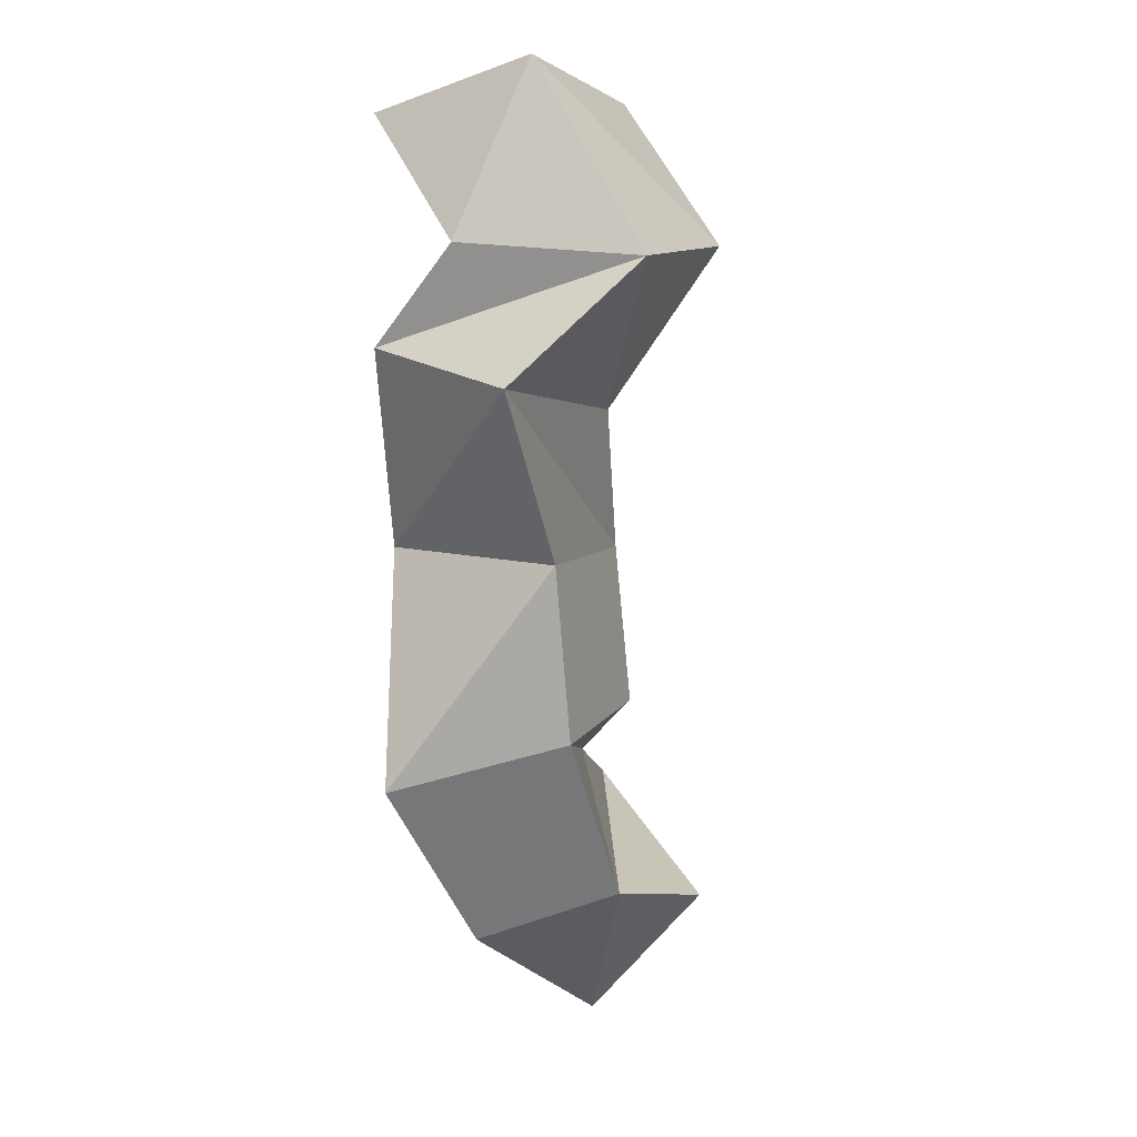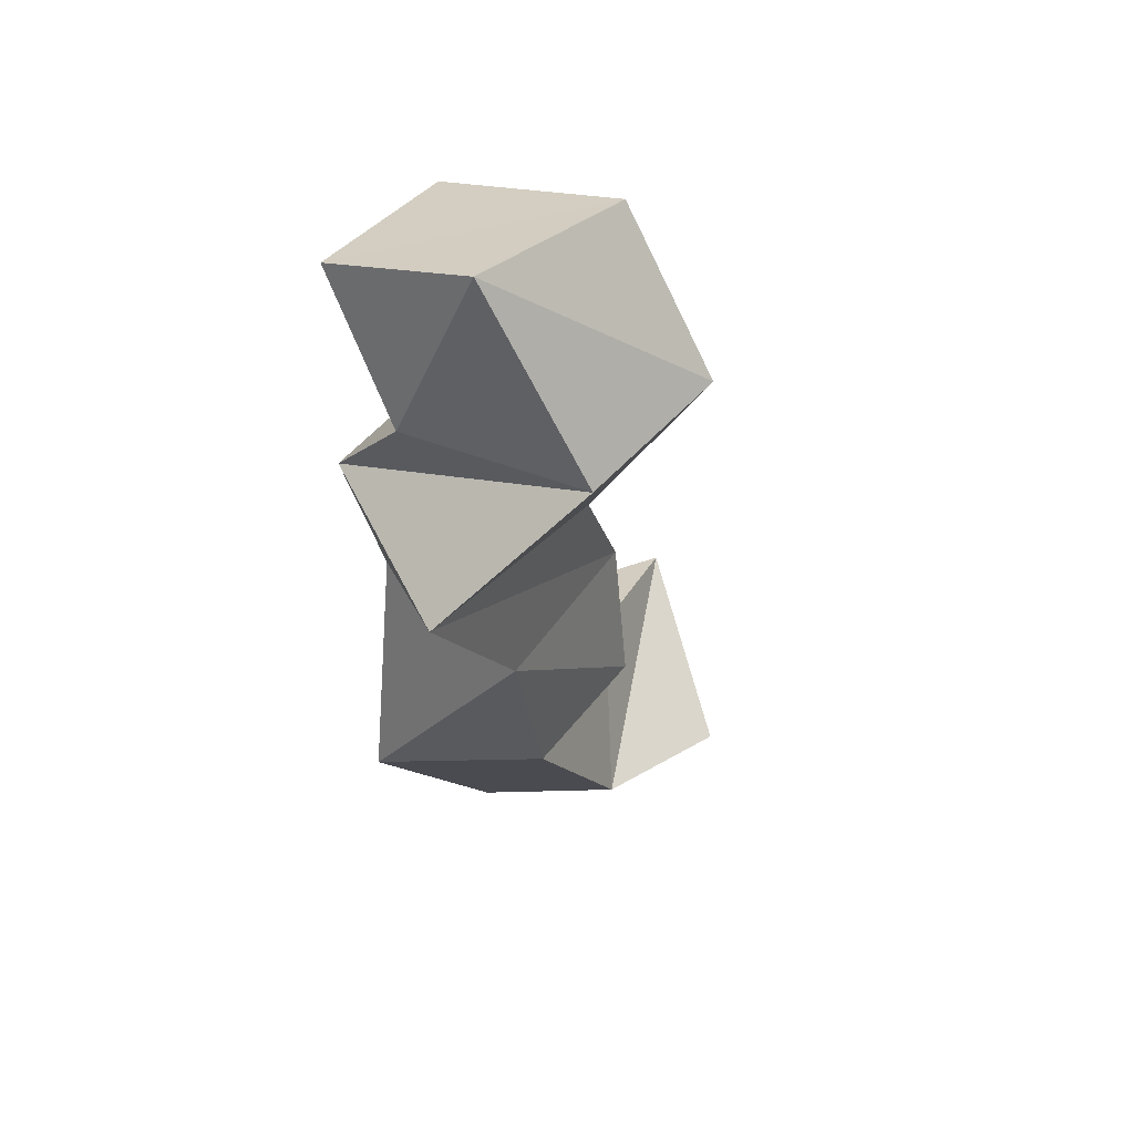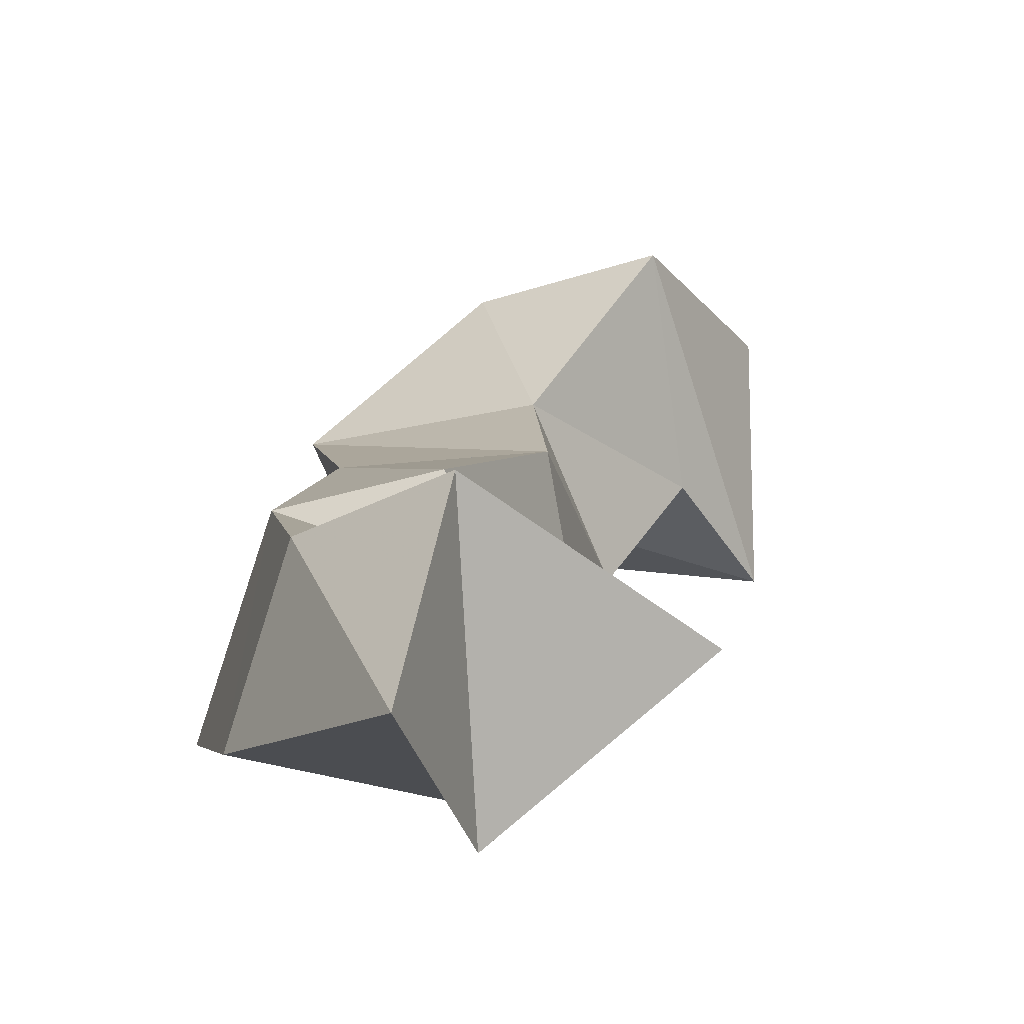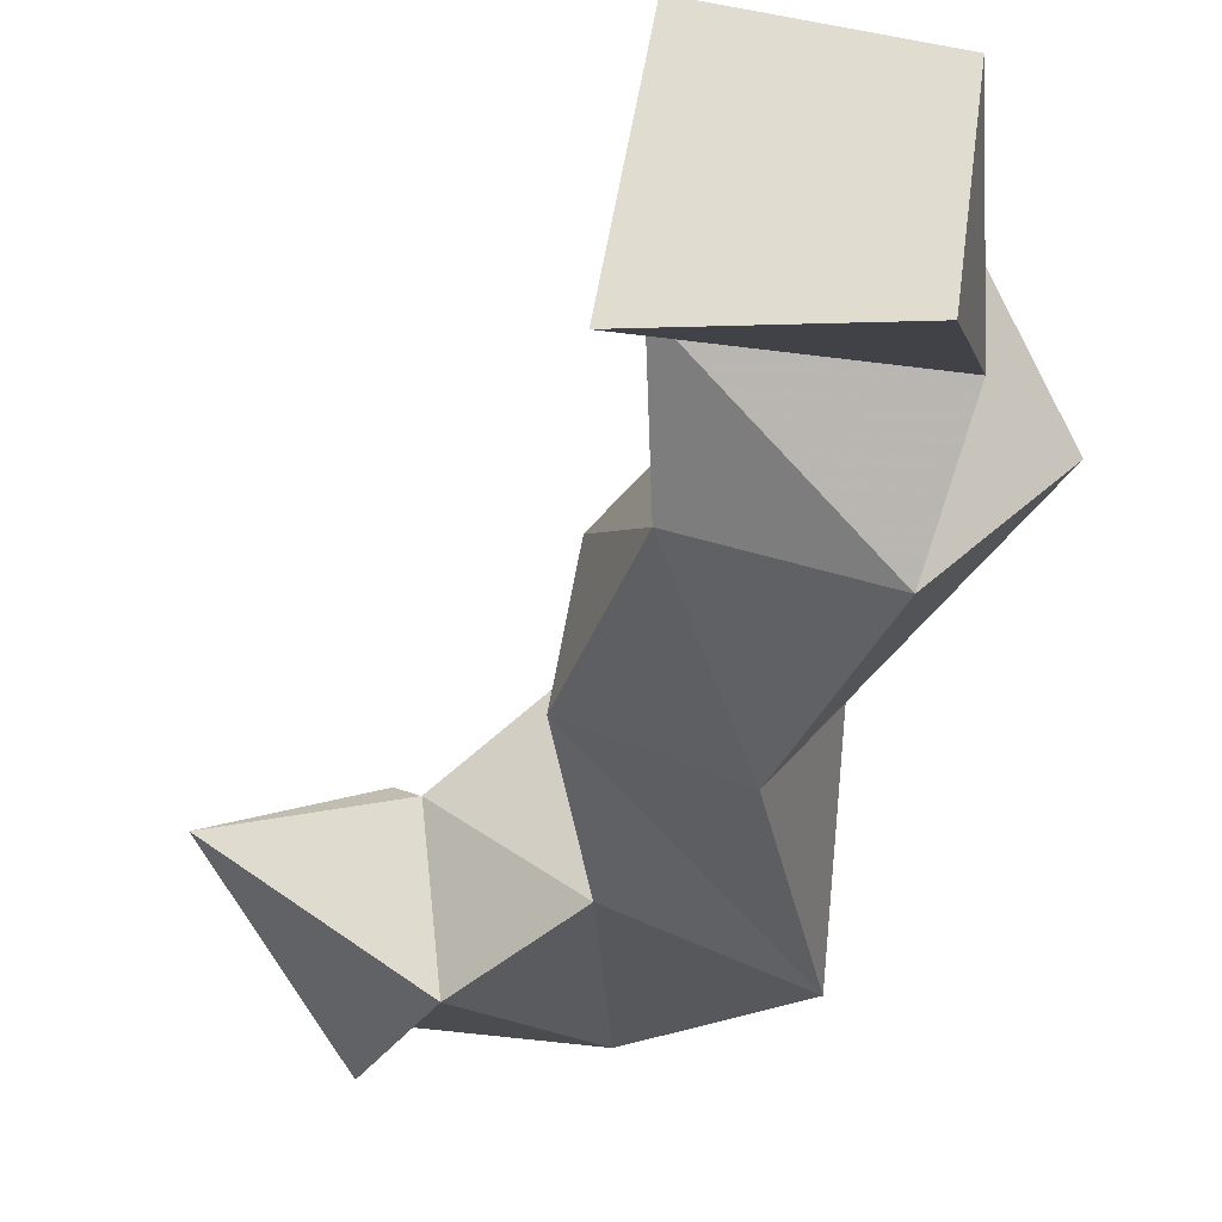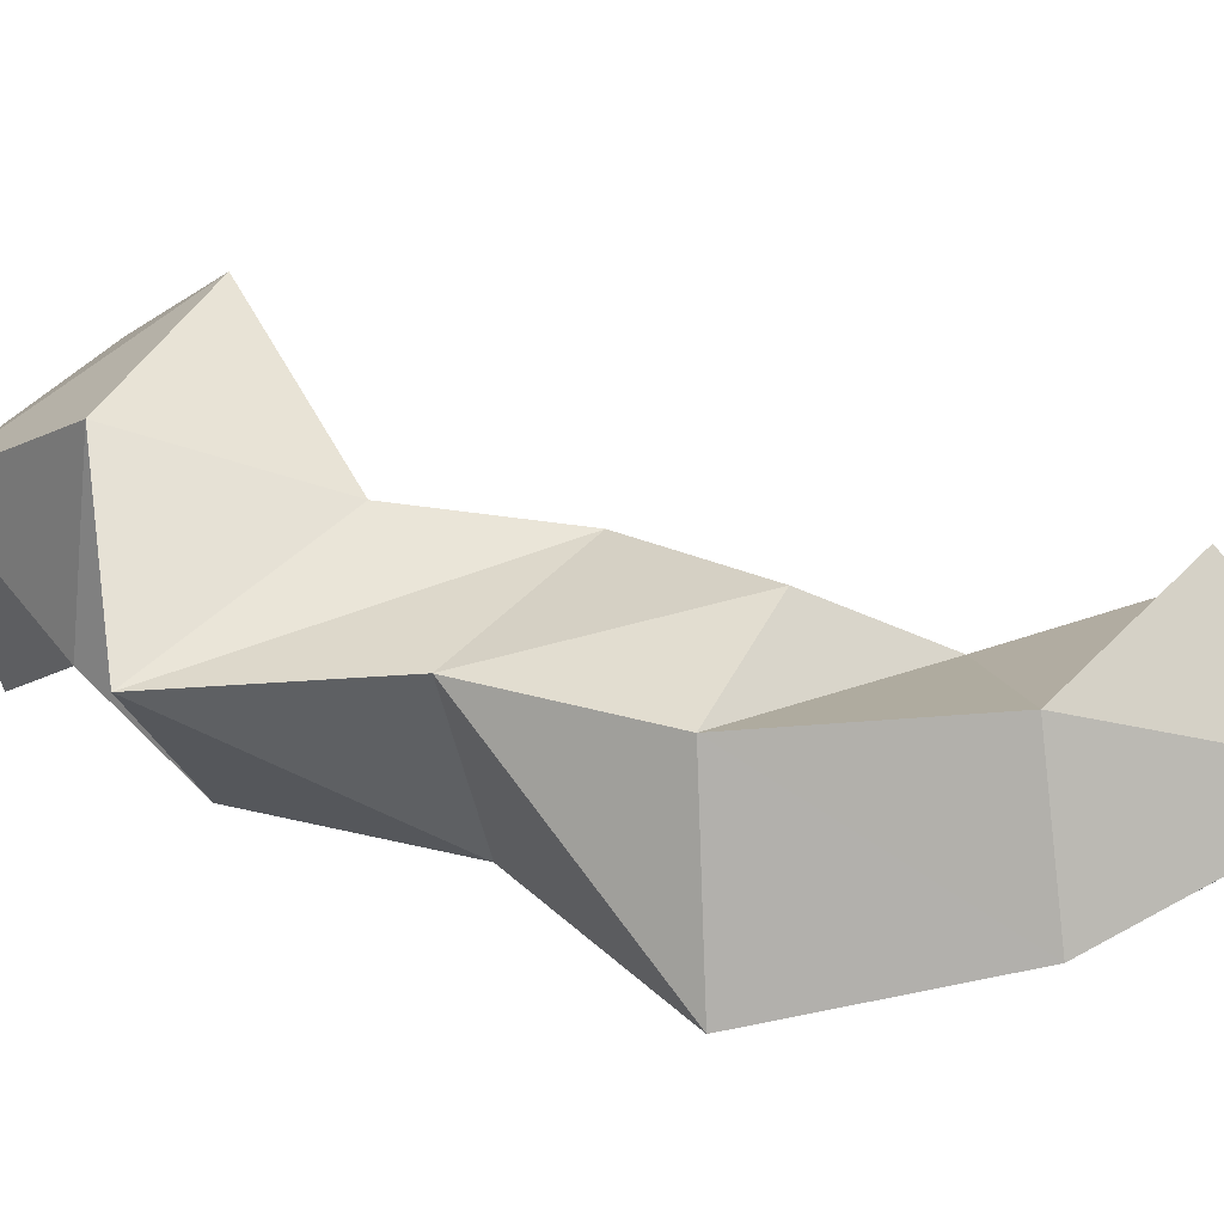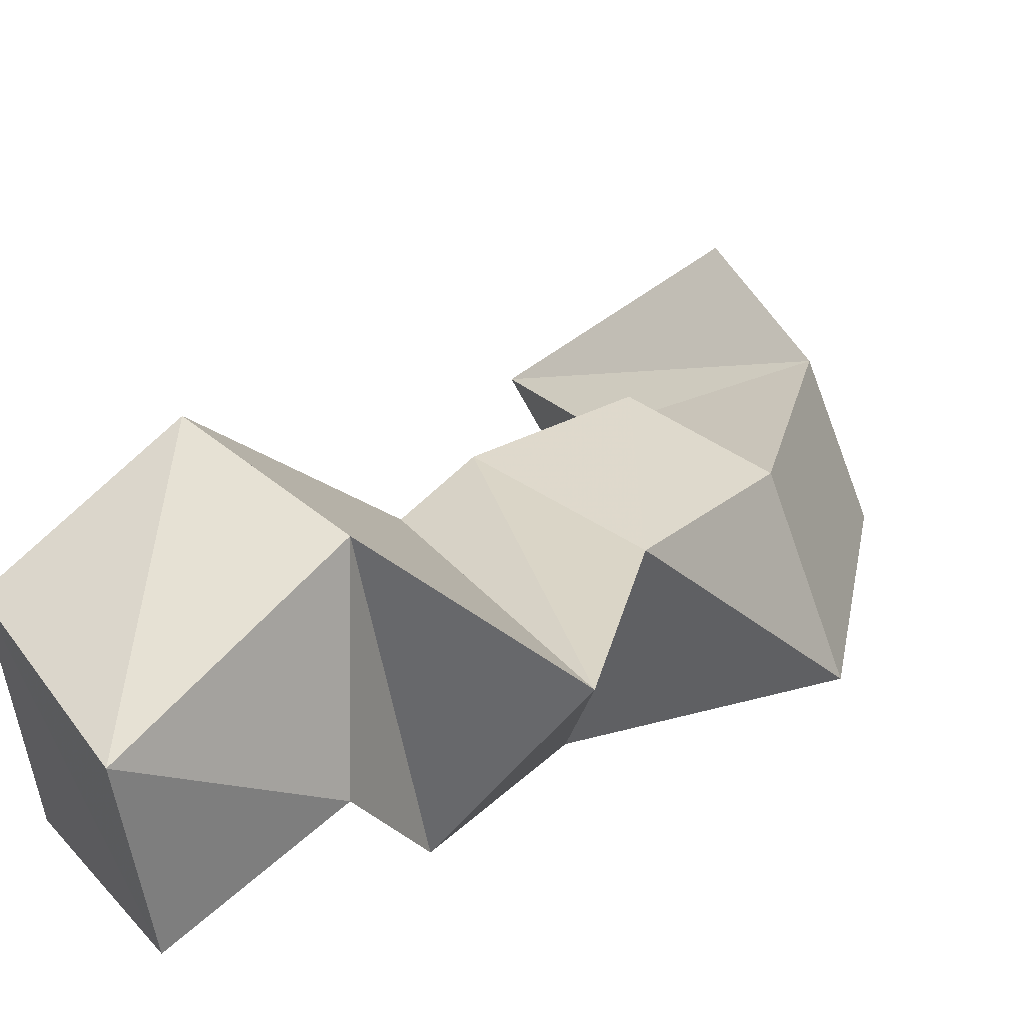
<metadata>
{"format":"obj","ext":"obj","renderer":"f3d","projection":"perspective","resolution":1024,"background":"white","views":[{"elev":0.9,"azim":100.9,"up":"+Z"},{"elev":43.7,"azim":114.7,"up":"+Z"},{"elev":13.0,"azim":-152.0,"up":"+Y"},{"elev":-39.6,"azim":-2.6,"up":"+Y"},{"elev":28.1,"azim":132.3,"up":"+Y"},{"elev":21.0,"azim":50.1,"up":"+Y"}]}
</metadata>
<code>
v 0.2631 0.1051 0.3322
v 0.2303 0.1393 0.3644
v 0.2598 0.1414 0.2965
v 0.2675 0.1748 0.3324
v 0.2793 0.1 0.3677
v 0.2744 0.1409 0.3755
v 0.3126 0.1181 0.3254
v 0.3053 0.1573 0.3382
v 0.3061 0.1053 0.3933
v 0.3034 0.1599 0.3921
v 0.3491 0.102 0.37
v 0.338 0.1496 0.3826
v 0.2963 0.1104 0.4405
v 0.3024 0.1556 0.435
v 0.3323 0.1 0.4349
v 0.3509 0.1481 0.4302
v 0.3117 0.1154 0.4837
v 0.3251 0.1574 0.4719
v 0.3527 0.1003 0.4871
v 0.3849 0.1422 0.4737
v 0.3088 0.1309 0.5179
v 0.3165 0.1865 0.5161
v 0.362 0.1232 0.5129
v 0.3581 0.1732 0.5088
v 0.2994 0.1038 0.5403
v 0.3091 0.1592 0.5567
v 0.3518 0.1 0.5485
v 0.357 0.1431 0.5611
f 1 2 4
f 3 1 4
f 2 6 8
f 4 2 8
f 6 5 7
f 8 6 7
f 5 1 3
f 7 5 3
f 8 7 3
f 4 8 3
f 2 1 5
f 6 2 5
f 5 6 8
f 7 5 8
f 6 10 12
f 8 6 12
f 10 9 11
f 12 10 11
f 9 5 7
f 11 9 7
f 12 11 7
f 8 12 7
f 6 5 9
f 10 6 9
f 9 10 12
f 11 9 12
f 10 14 16
f 12 10 16
f 14 13 15
f 16 14 15
f 13 9 11
f 15 13 11
f 16 15 11
f 12 16 11
f 10 9 13
f 14 10 13
f 13 14 16
f 15 13 16
f 14 18 20
f 16 14 20
f 18 17 19
f 20 18 19
f 17 13 15
f 19 17 15
f 20 19 15
f 16 20 15
f 14 13 17
f 18 14 17
f 17 18 20
f 19 17 20
f 18 22 24
f 20 18 24
f 22 21 23
f 24 22 23
f 21 17 19
f 23 21 19
f 24 23 19
f 20 24 19
f 18 17 21
f 22 18 21
f 21 22 24
f 23 21 24
f 22 26 28
f 24 22 28
f 26 25 27
f 28 26 27
f 25 21 23
f 27 25 23
f 28 27 23
f 24 28 23
f 22 21 25
f 26 22 25

</code>
